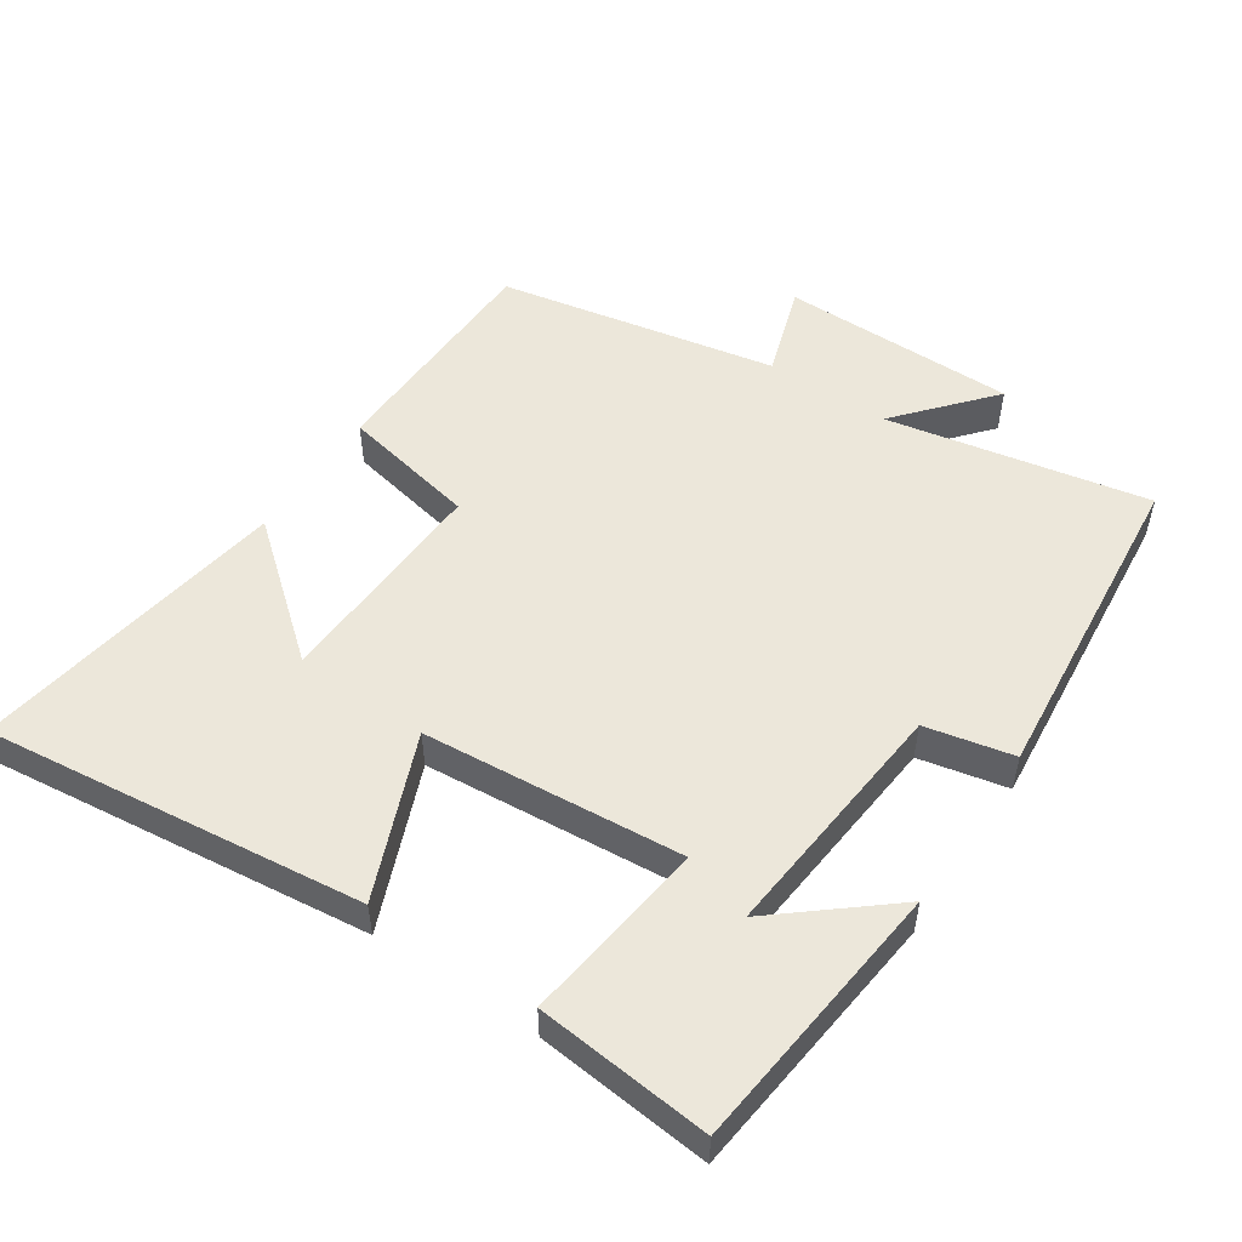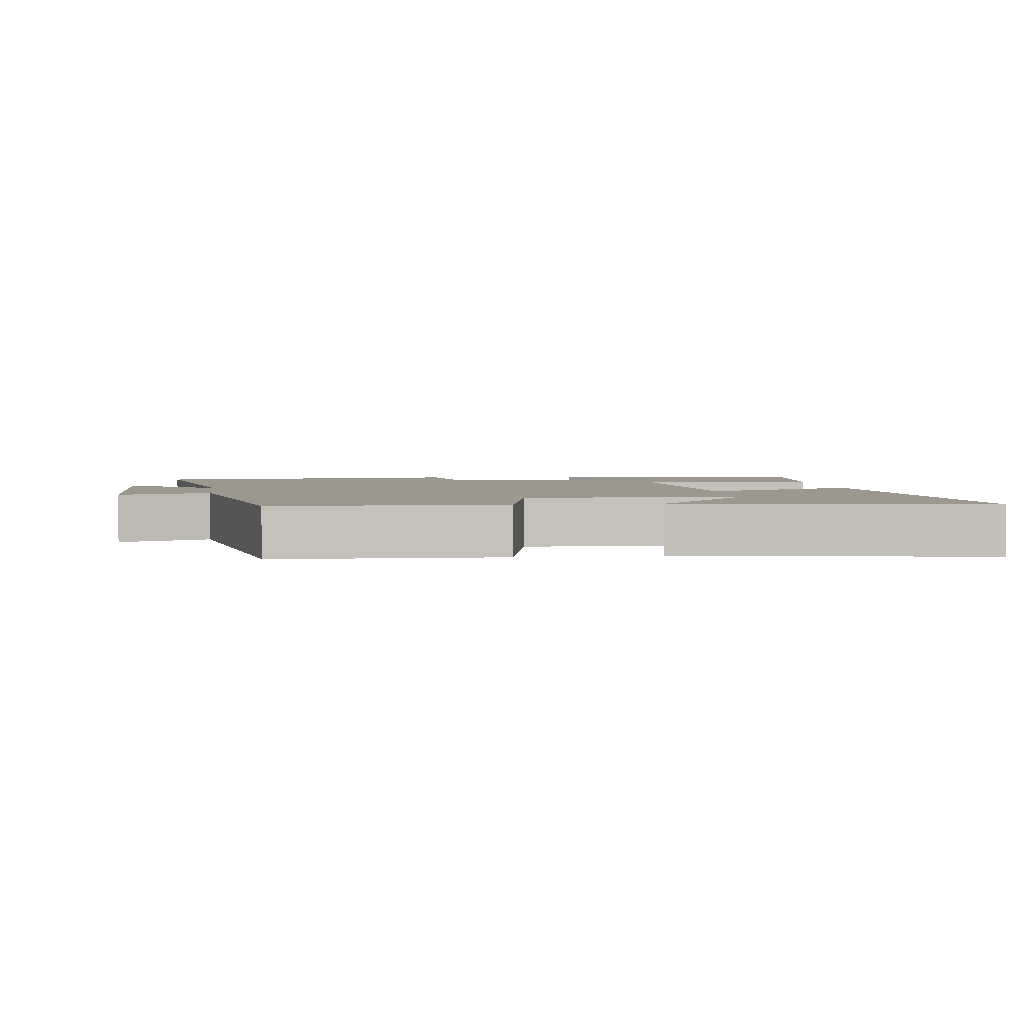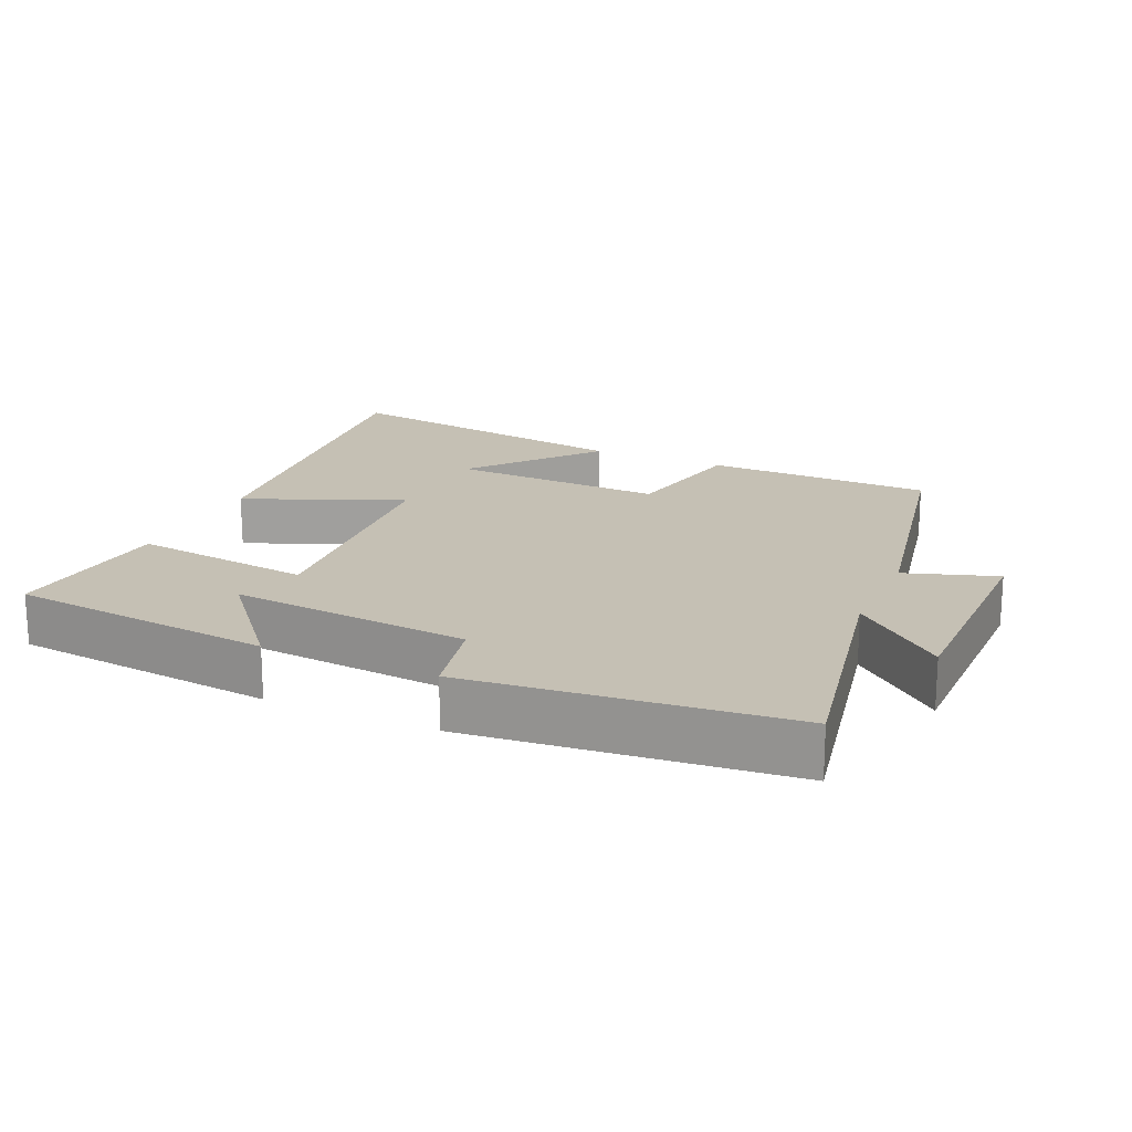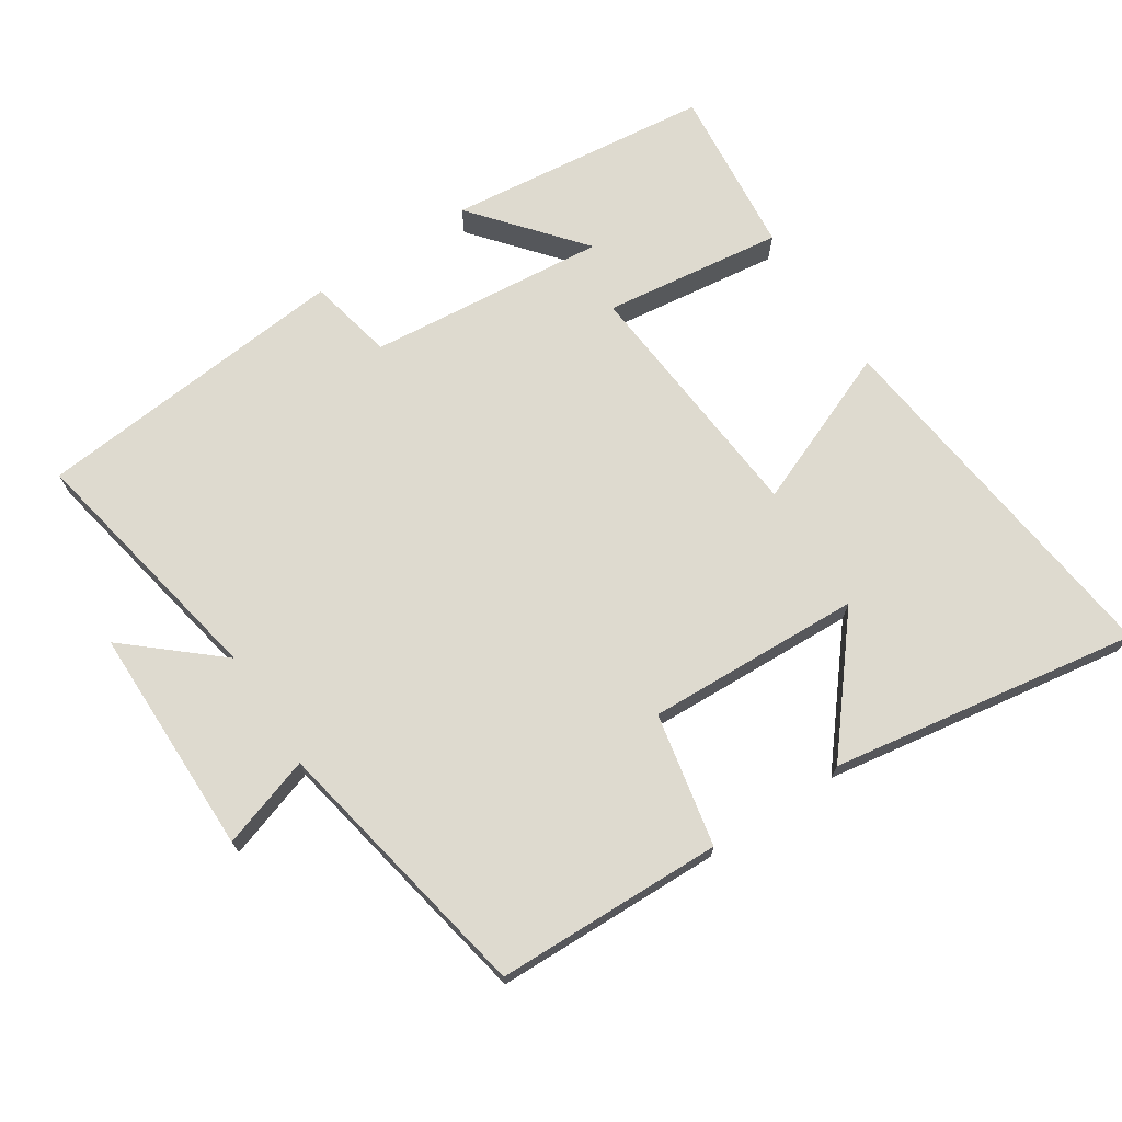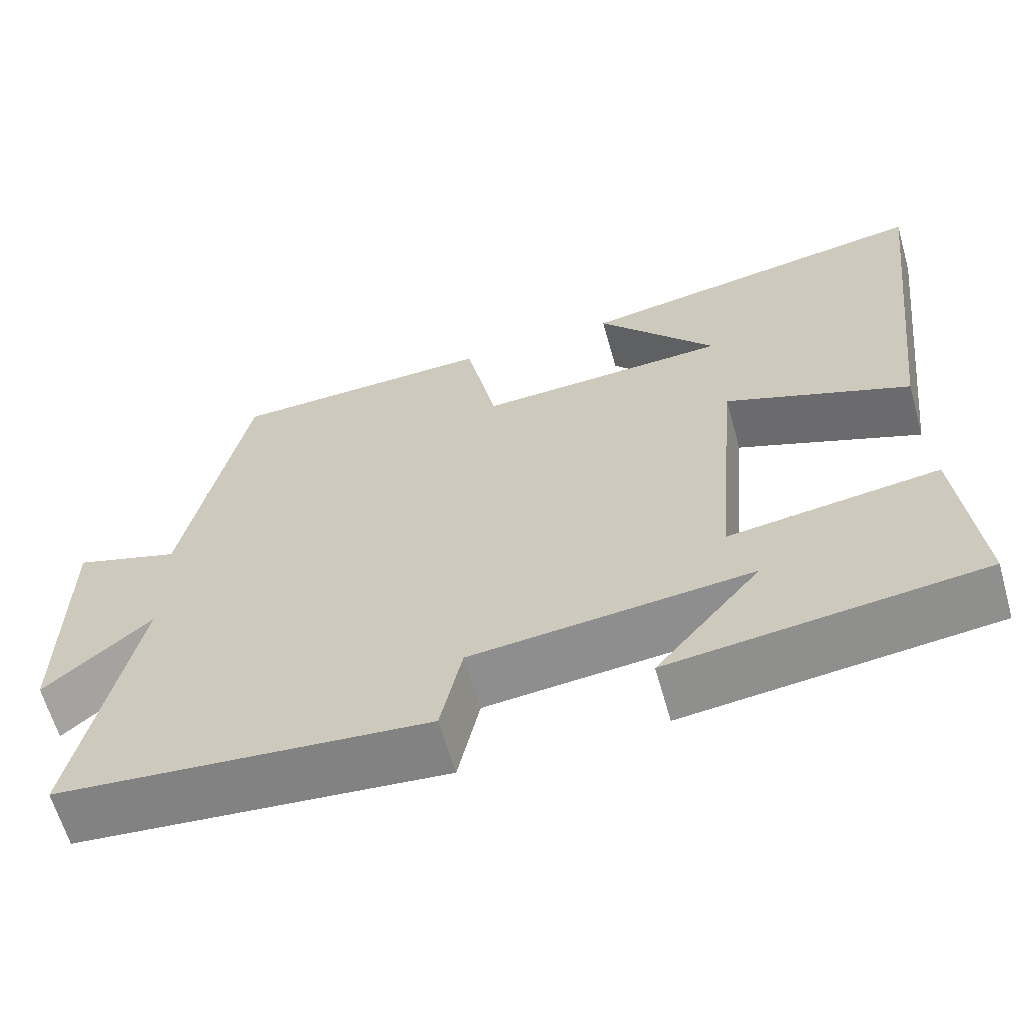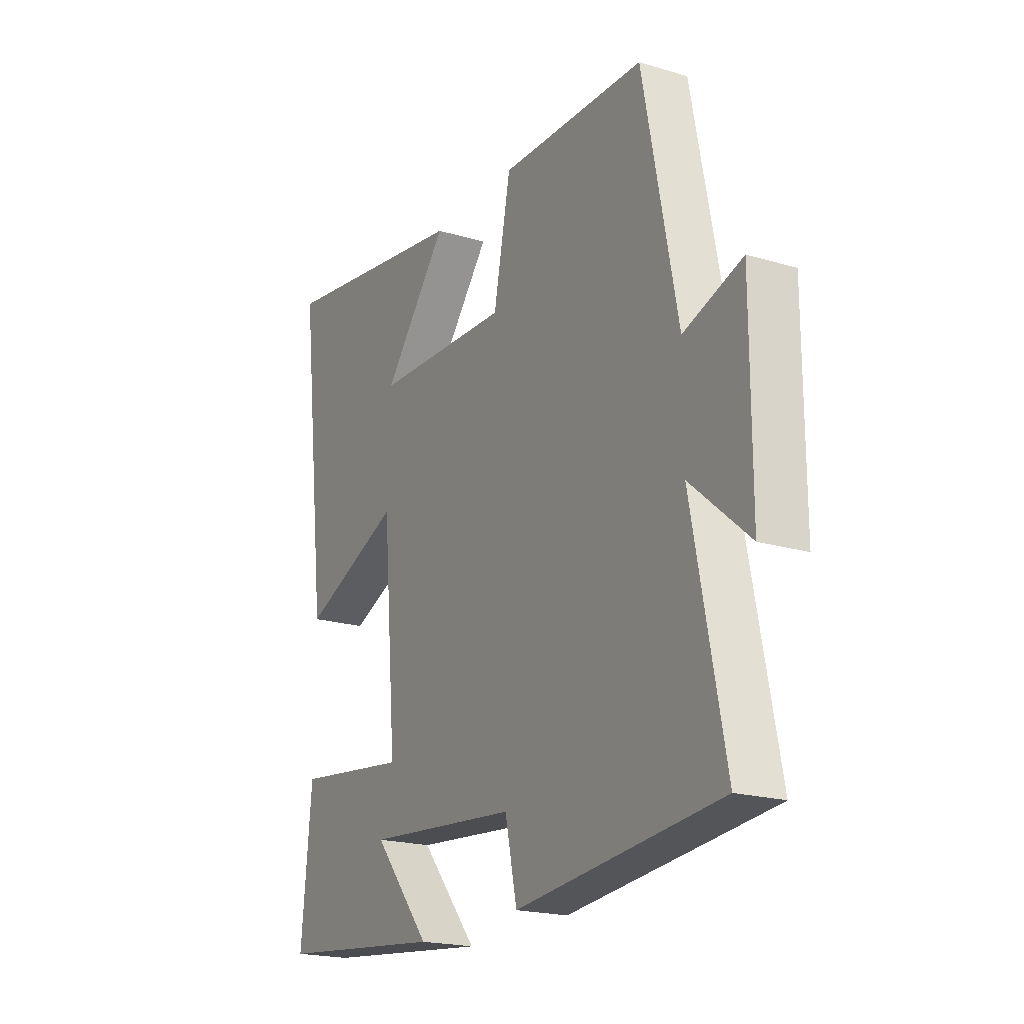
<metadata>
{"format":"obj","ext":"obj","renderer":"f3d","projection":"perspective","resolution":1024,"background":"white","views":[{"elev":52.2,"azim":123.9,"up":"+Y"},{"elev":3.1,"azim":-7.0,"up":"+Y"},{"elev":18.4,"azim":-155.9,"up":"+Y"},{"elev":71.0,"azim":-33.0,"up":"+Y"},{"elev":-63.2,"azim":15.9,"up":"+Z"},{"elev":-20.1,"azim":-118.8,"up":"+Z"}]}
</metadata>
<code>
v -0.573 0.07 -0.454
v -0.5 0.07 -0.082
v -0.633 0.07 -0.196
v -0.633 0.07 0.14
v -0.5 0.07 0.096
v -0.422 0.07 0.493
v -0.09 0.07 0.5
v -0.051 0.07 0.306
v 0.263 0.07 0.318
v 0.114 0.07 0.5
v 0.564 0.07 0.571
v 0.5 0.07 0.032
v 0.269 0.07 0.127
v 0.237 0.07 -0.243
v 0.5 0.07 -0.21
v 0.524 0.07 -0.458
v 0.137 0.07 -0.5
v 0.268 0.07 -0.343
v -0.082 0.07 -0.375
v -0.109 0.07 -0.5
v -0.573 0 -0.454
v -0.5 0 -0.082
v -0.633 0 -0.196
v -0.633 0 0.14
v -0.5 0 0.096
v -0.422 0 0.493
v -0.09 0 0.5
v -0.051 0 0.306
v 0.263 0 0.318
v 0.114 0 0.5
v 0.564 0 0.571
v 0.5 0 0.032
v 0.269 0 0.127
v 0.237 0 -0.243
v 0.5 0 -0.21
v 0.524 0 -0.458
v 0.137 0 -0.5
v 0.268 0 -0.343
v -0.082 0 -0.375
v -0.109 0 -0.5
f 19 20 1 2
f 18 19 2
f 15 16 17 18
f 14 15 18
f 14 18 2
f 13 14 2
f 11 12 13
f 9 10 11
f 9 11 13
f 8 9 13 2
f 5 6 7 8
f 2 3 4 5
f 2 5 8
f 22 21 40 39
f 22 39 38
f 38 37 36 35
f 38 35 34
f 22 38 34
f 22 34 33
f 33 32 31
f 31 30 29
f 33 31 29
f 22 33 29 28
f 28 27 26 25
f 25 24 23 22
f 28 25 22
f 1 21 22 2
f 2 22 23 3
f 3 23 24 4
f 4 24 25 5
f 5 25 26 6
f 6 26 27 7
f 7 27 28 8
f 8 28 29 9
f 9 29 30 10
f 10 30 31 11
f 11 31 32 12
f 12 32 33 13
f 13 33 34 14
f 14 34 35 15
f 15 35 36 16
f 16 36 37 17
f 17 37 38 18
f 18 38 39 19
f 19 39 40 20
f 20 40 21 1

</code>
